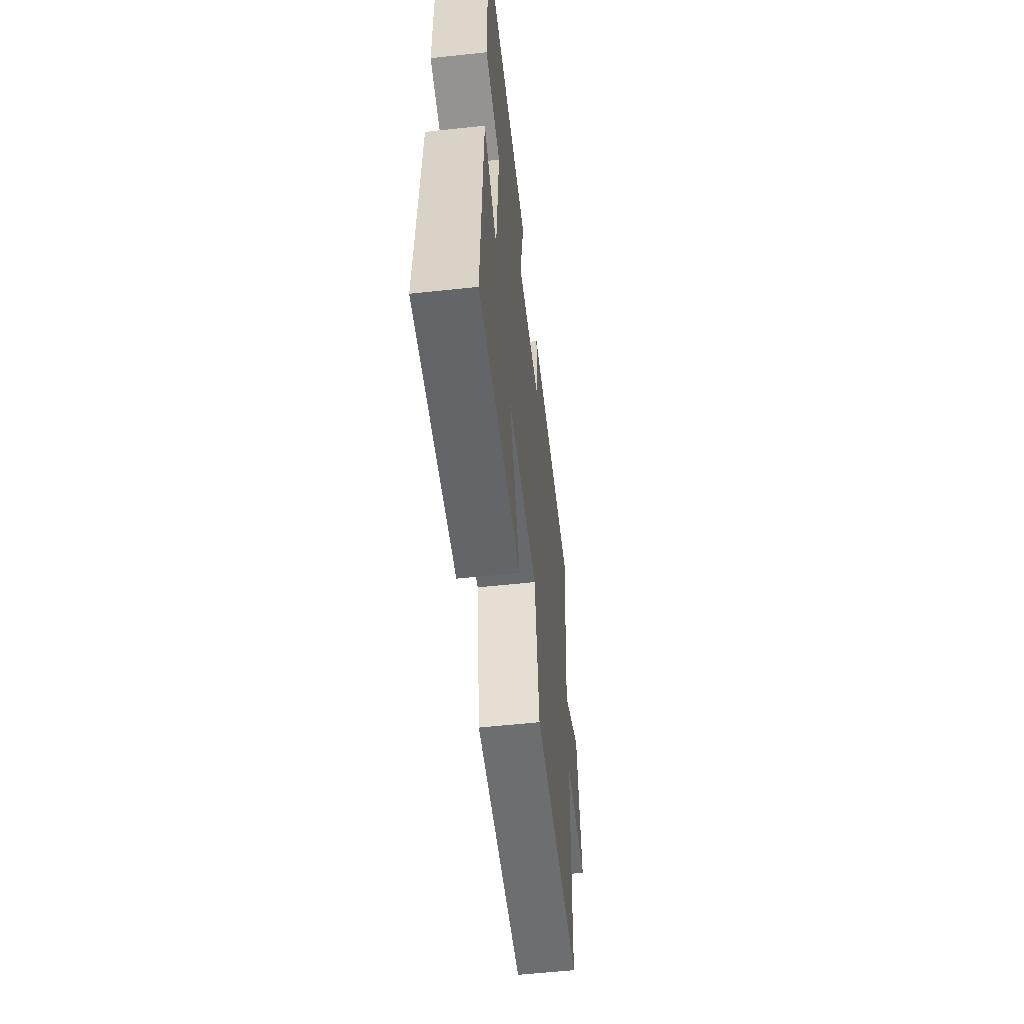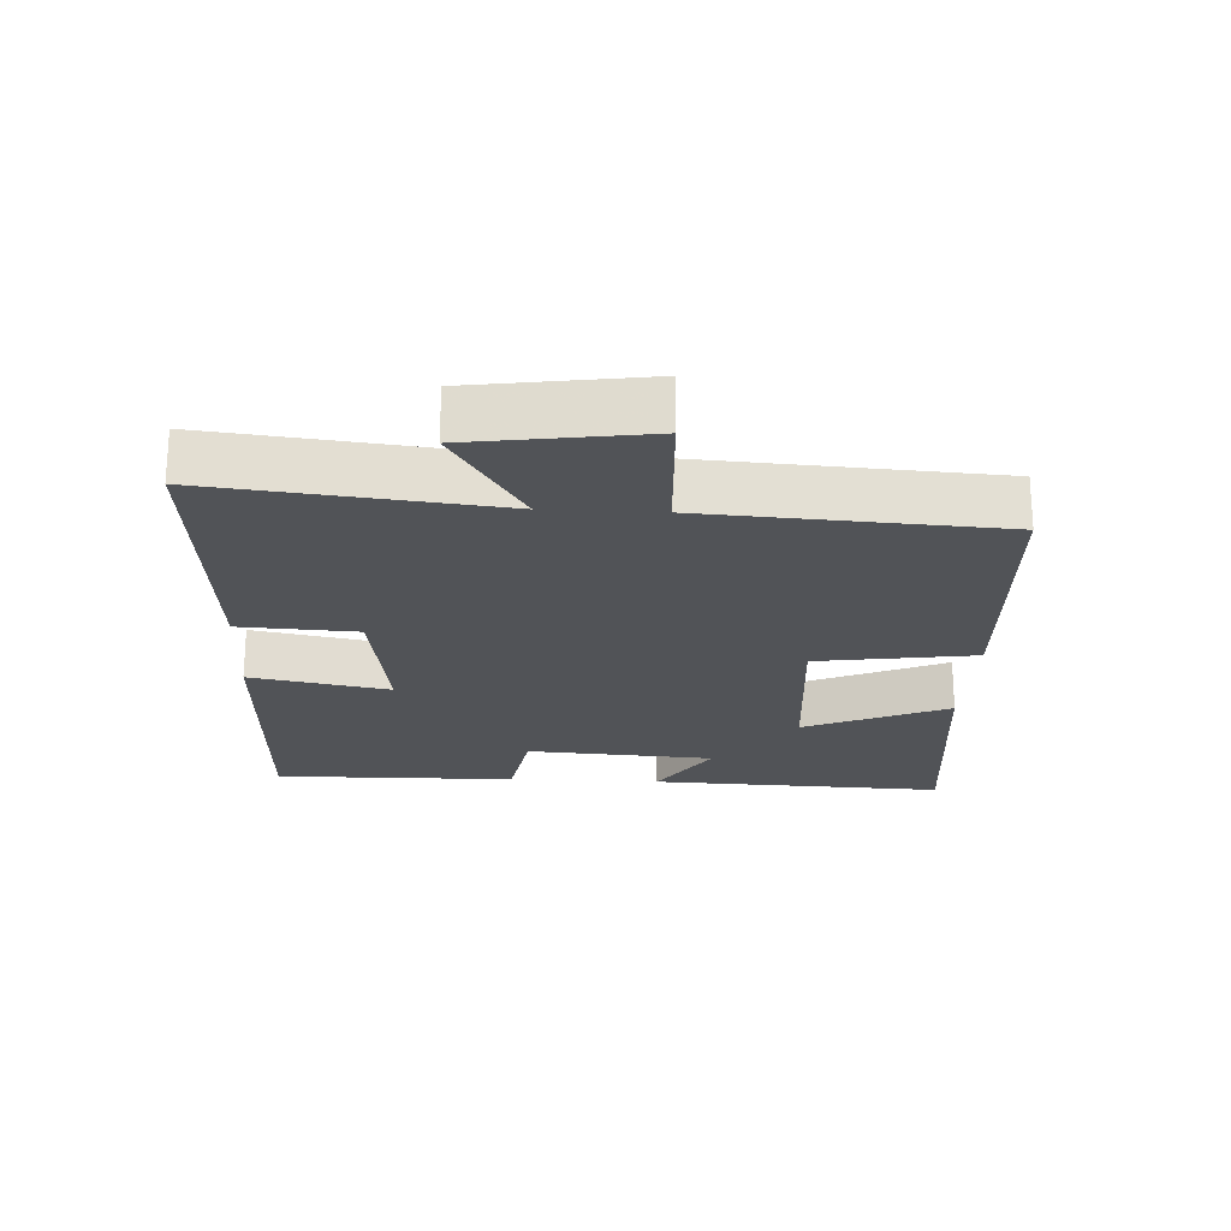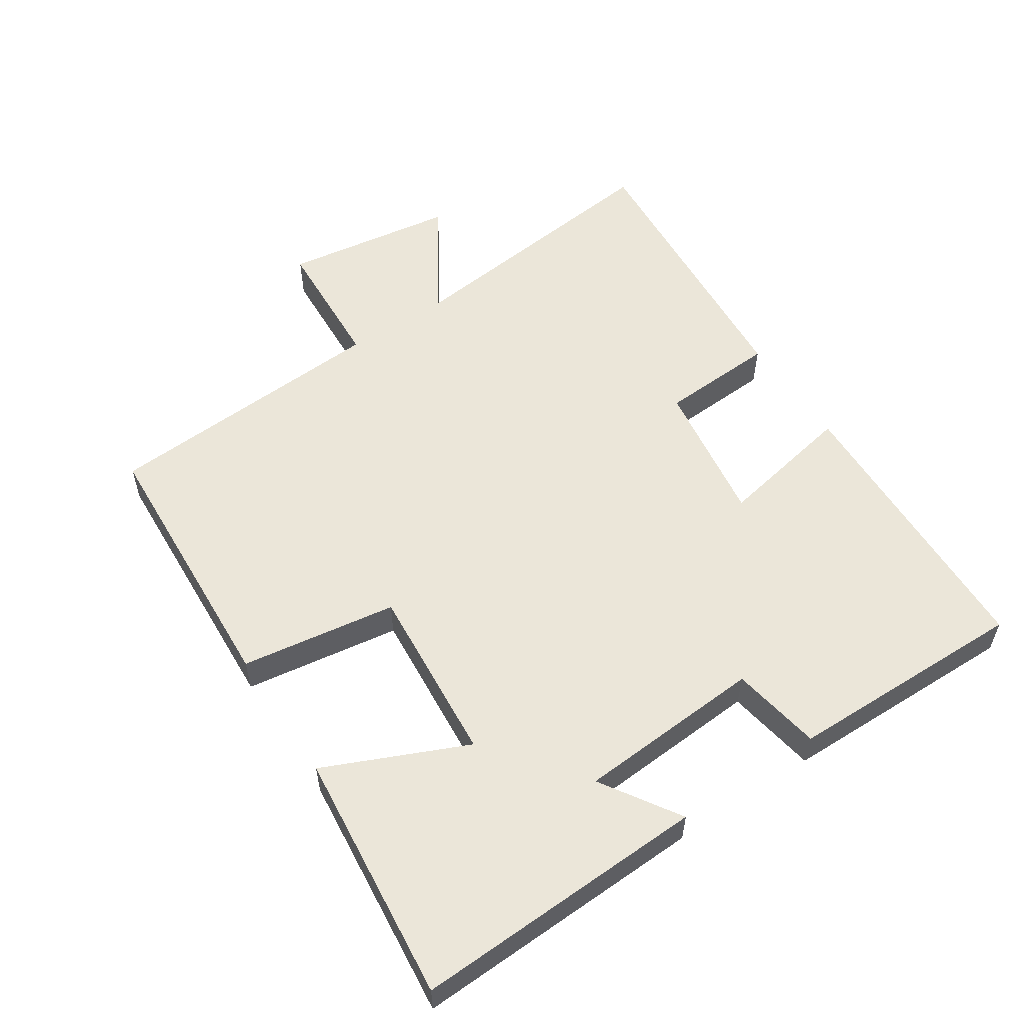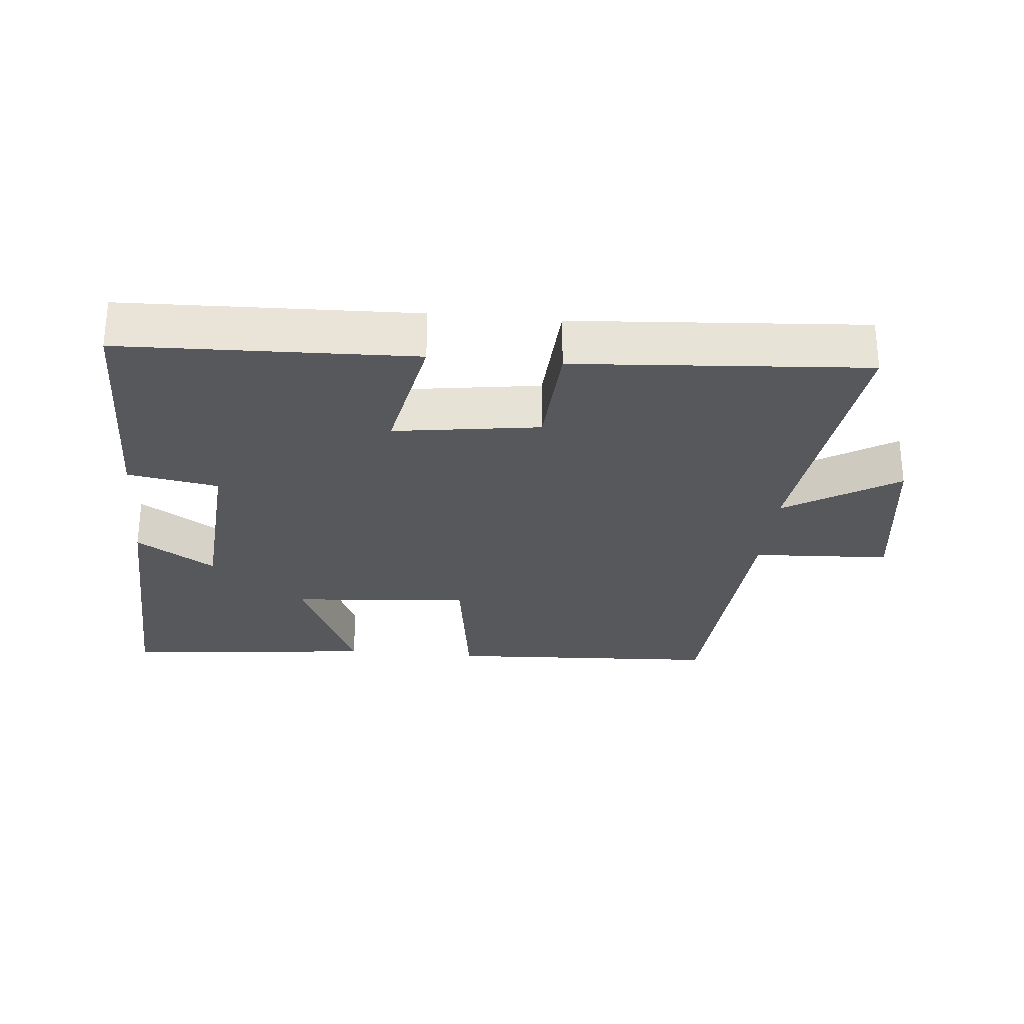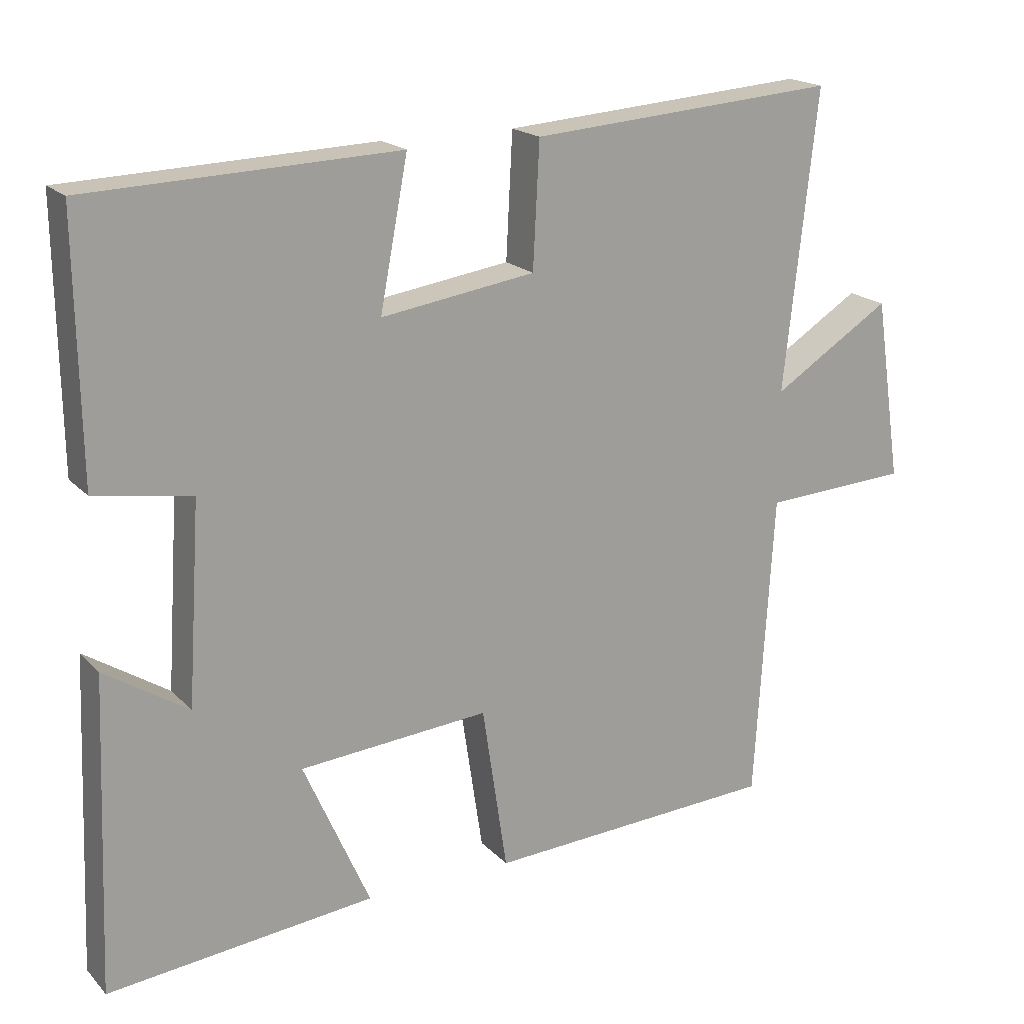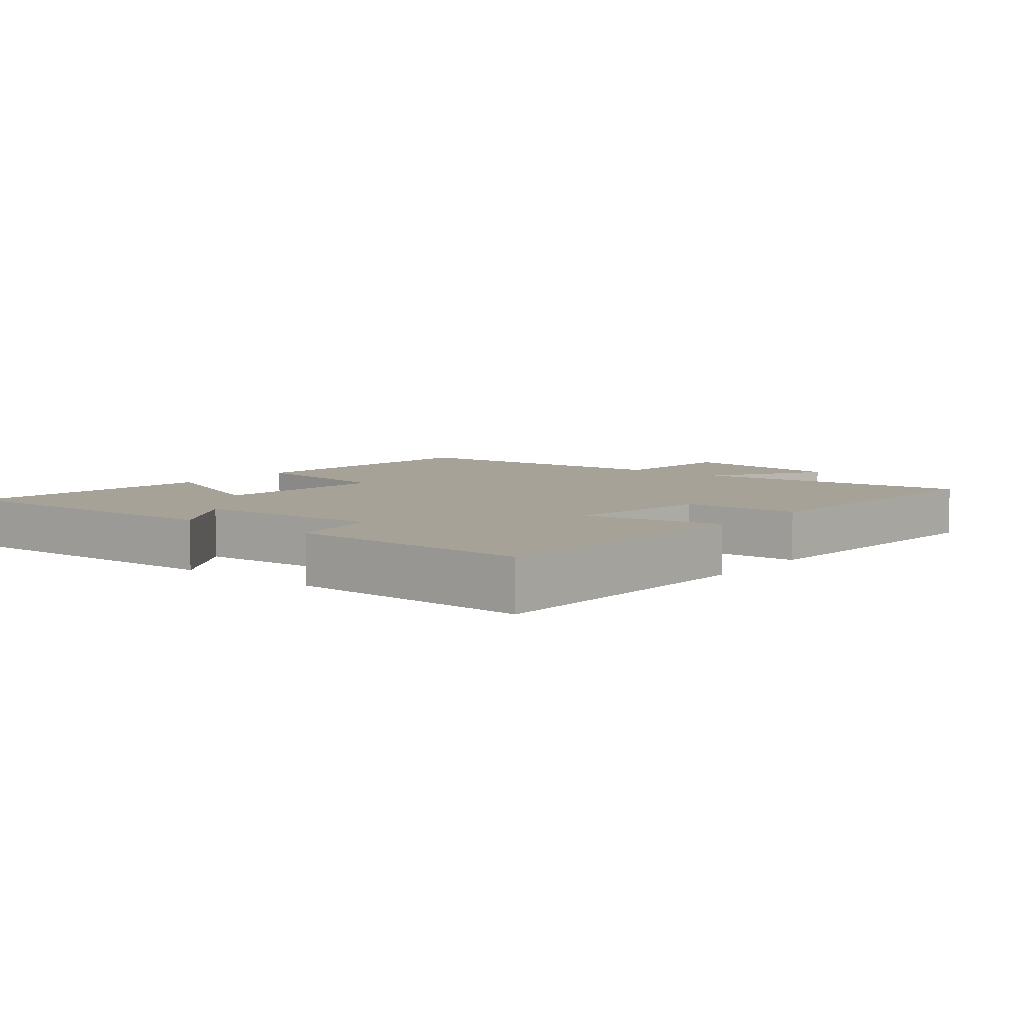
<metadata>
{"format":"obj","ext":"obj","renderer":"f3d","projection":"perspective","resolution":1024,"background":"white","views":[{"elev":-57.3,"azim":-83.6,"up":"+Z"},{"elev":-22.2,"azim":86.9,"up":"+Y"},{"elev":55.8,"azim":-123.5,"up":"+Y"},{"elev":-27.8,"azim":-5.6,"up":"+Y"},{"elev":18.8,"azim":-29.2,"up":"+Z"},{"elev":6.6,"azim":-51.1,"up":"+Y"}]}
</metadata>
<code>
v -0.505 0.07 0.485
v -0.072 0.07 0.5
v -0.111 0.07 0.295
v 0.105 0.07 0.327
v 0.114 0.07 0.5
v 0.546 0.07 0.532
v 0.5 0.07 0.115
v 0.667 0.07 0.22
v 0.705 0.07 -0.036
v 0.5 0.07 -0.047
v 0.474 0.07 -0.478
v 0.065 0.07 -0.5
v 0.03 0.07 -0.267
v -0.236 0.07 -0.289
v -0.143 0.07 -0.5
v -0.517 0.07 -0.539
v -0.5 0.07 -0.1
v -0.383 0.07 -0.175
v -0.365 0.07 0.103
v -0.5 0.07 0.126
v -0.505 0 0.485
v -0.072 0 0.5
v -0.111 0 0.295
v 0.105 0 0.327
v 0.114 0 0.5
v 0.546 0 0.532
v 0.5 0 0.115
v 0.667 0 0.22
v 0.705 0 -0.036
v 0.5 0 -0.047
v 0.474 0 -0.478
v 0.065 0 -0.5
v 0.03 0 -0.267
v -0.236 0 -0.289
v -0.143 0 -0.5
v -0.517 0 -0.539
v -0.5 0 -0.1
v -0.383 0 -0.175
v -0.365 0 0.103
v -0.5 0 0.126
f 19 20 1 2
f 18 19 2 3
f 15 16 17 18
f 14 15 18
f 13 14 18 3
f 10 11 12 13
f 10 13 3 4
f 7 8 9 10
f 7 10 4 5
f 5 6 7
f 22 21 40 39
f 23 22 39 38
f 38 37 36 35
f 38 35 34
f 23 38 34 33
f 33 32 31 30
f 24 23 33 30
f 30 29 28 27
f 25 24 30 27
f 27 26 25
f 1 21 22 2
f 2 22 23 3
f 3 23 24 4
f 4 24 25 5
f 5 25 26 6
f 6 26 27 7
f 7 27 28 8
f 8 28 29 9
f 9 29 30 10
f 10 30 31 11
f 11 31 32 12
f 12 32 33 13
f 13 33 34 14
f 14 34 35 15
f 15 35 36 16
f 16 36 37 17
f 17 37 38 18
f 18 38 39 19
f 19 39 40 20
f 20 40 21 1

</code>
